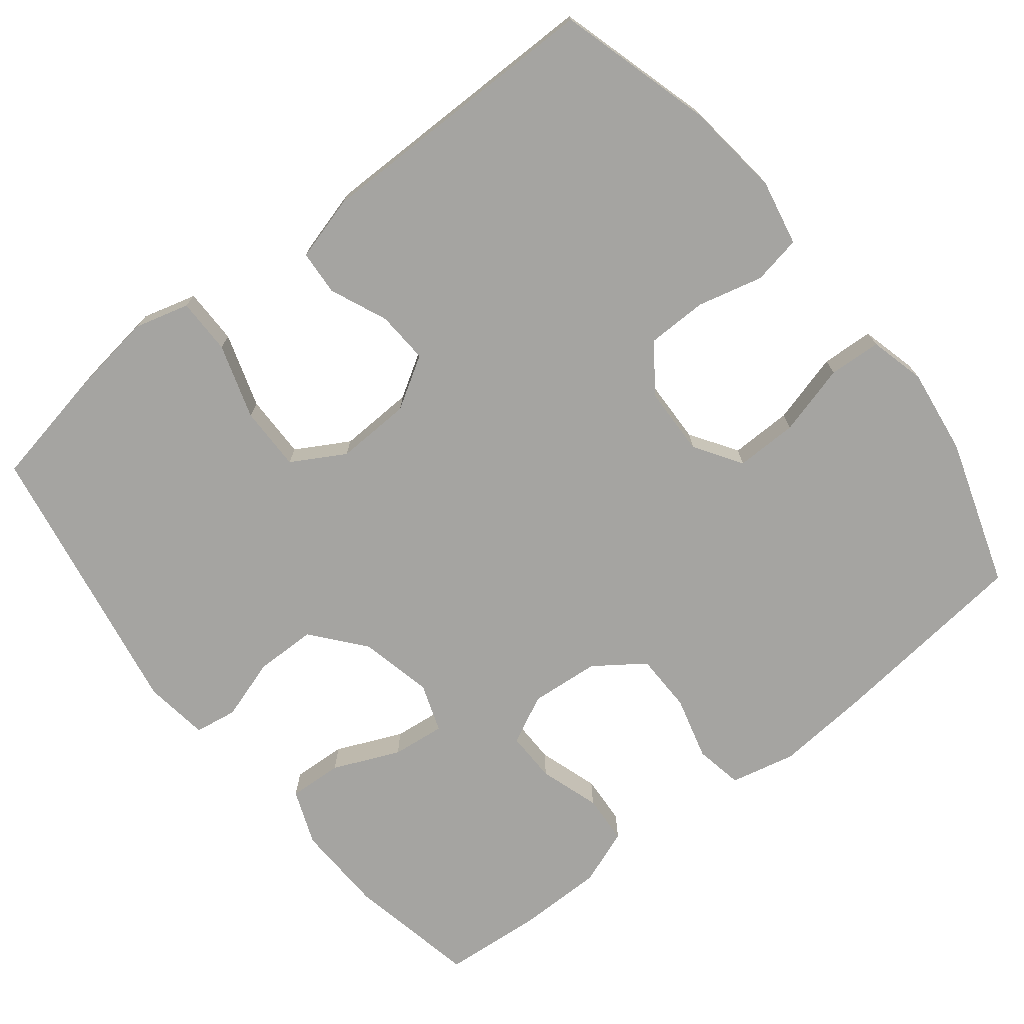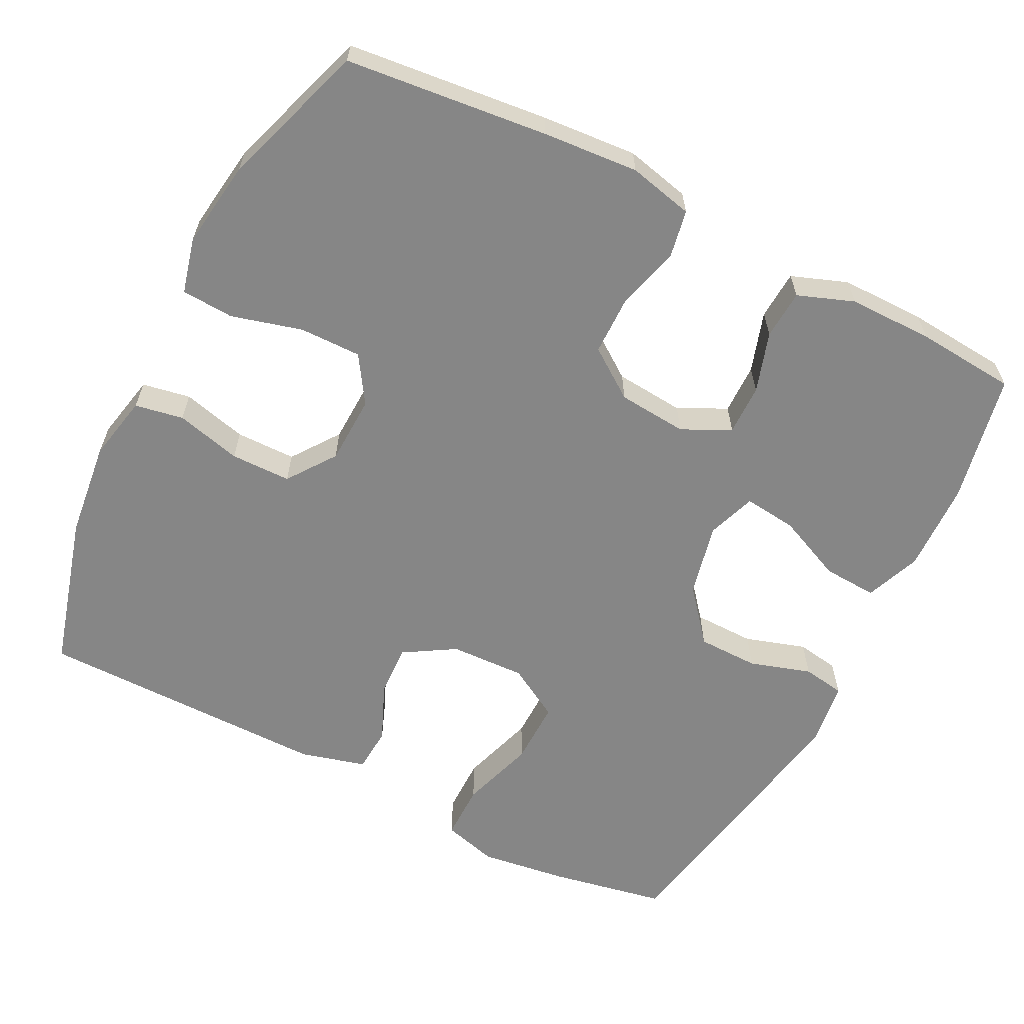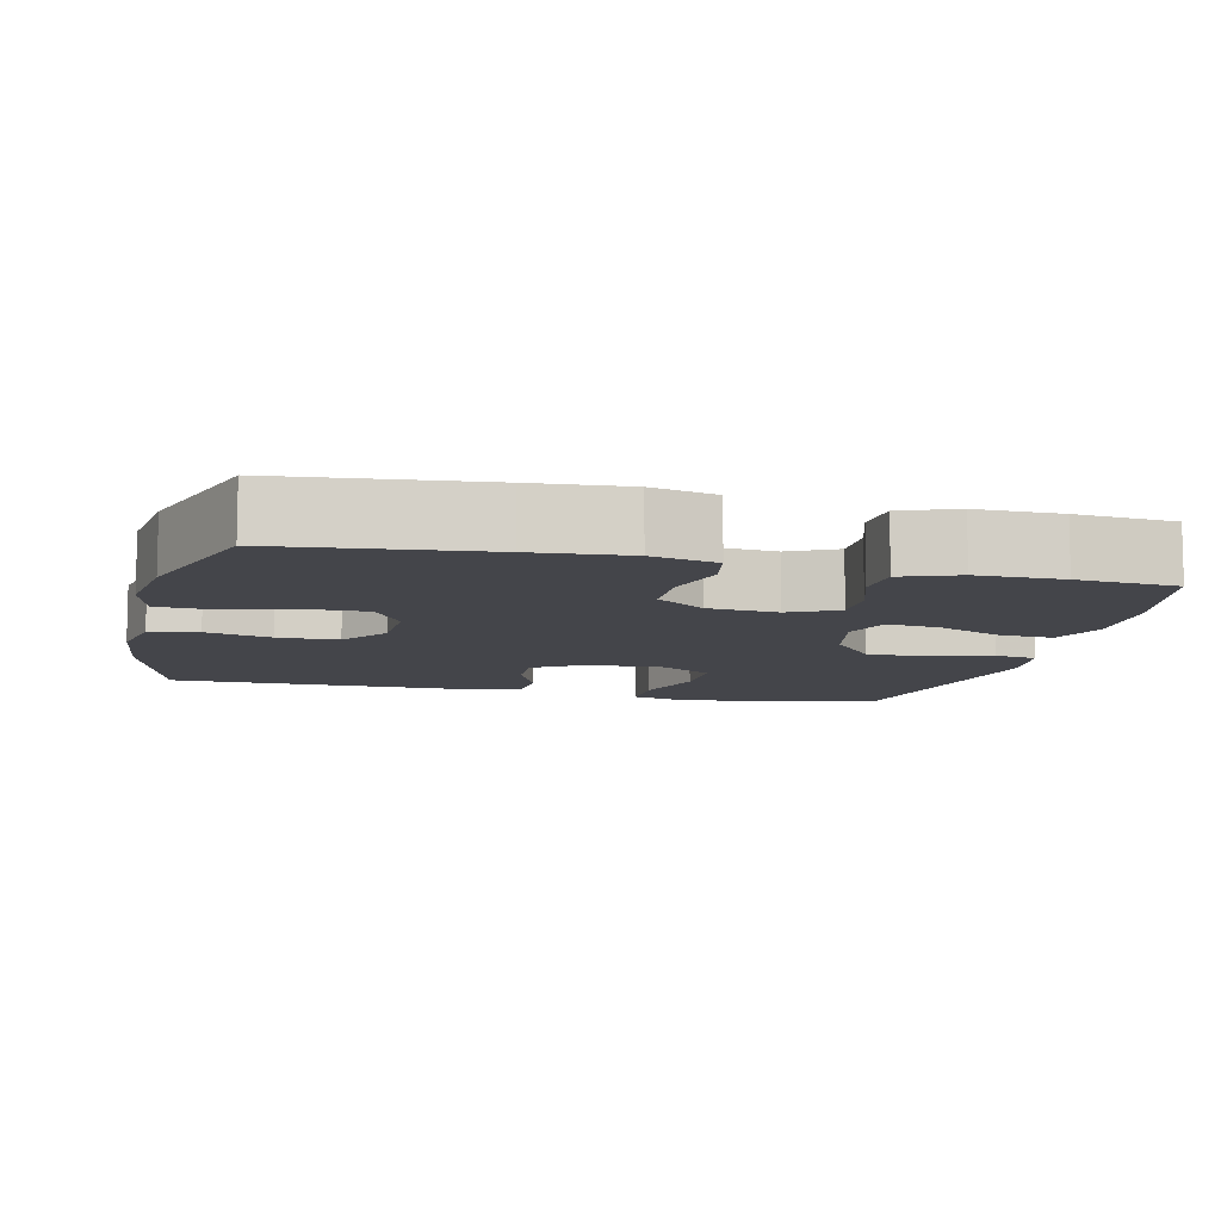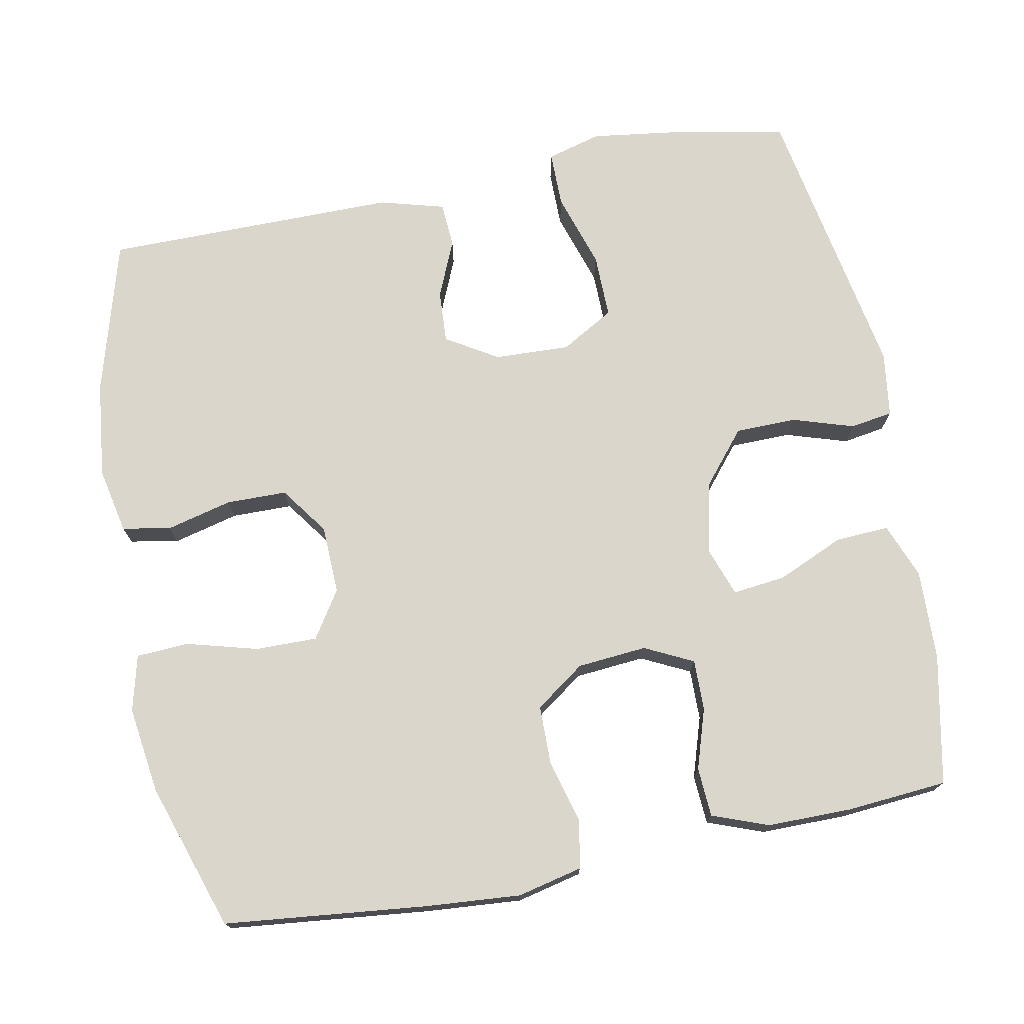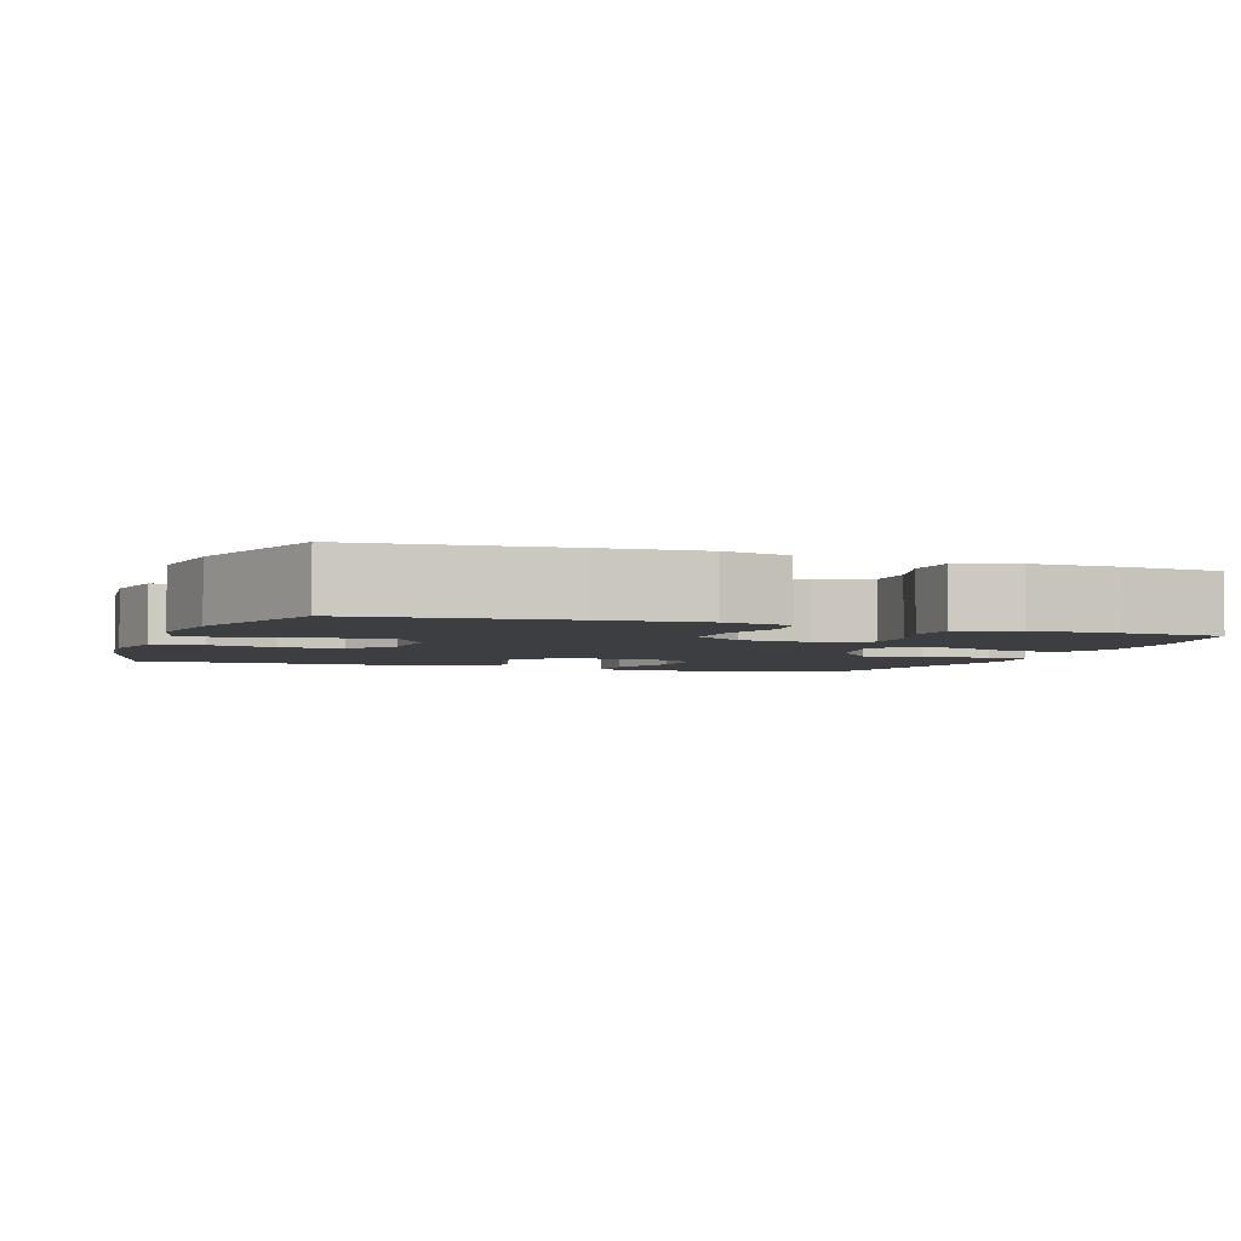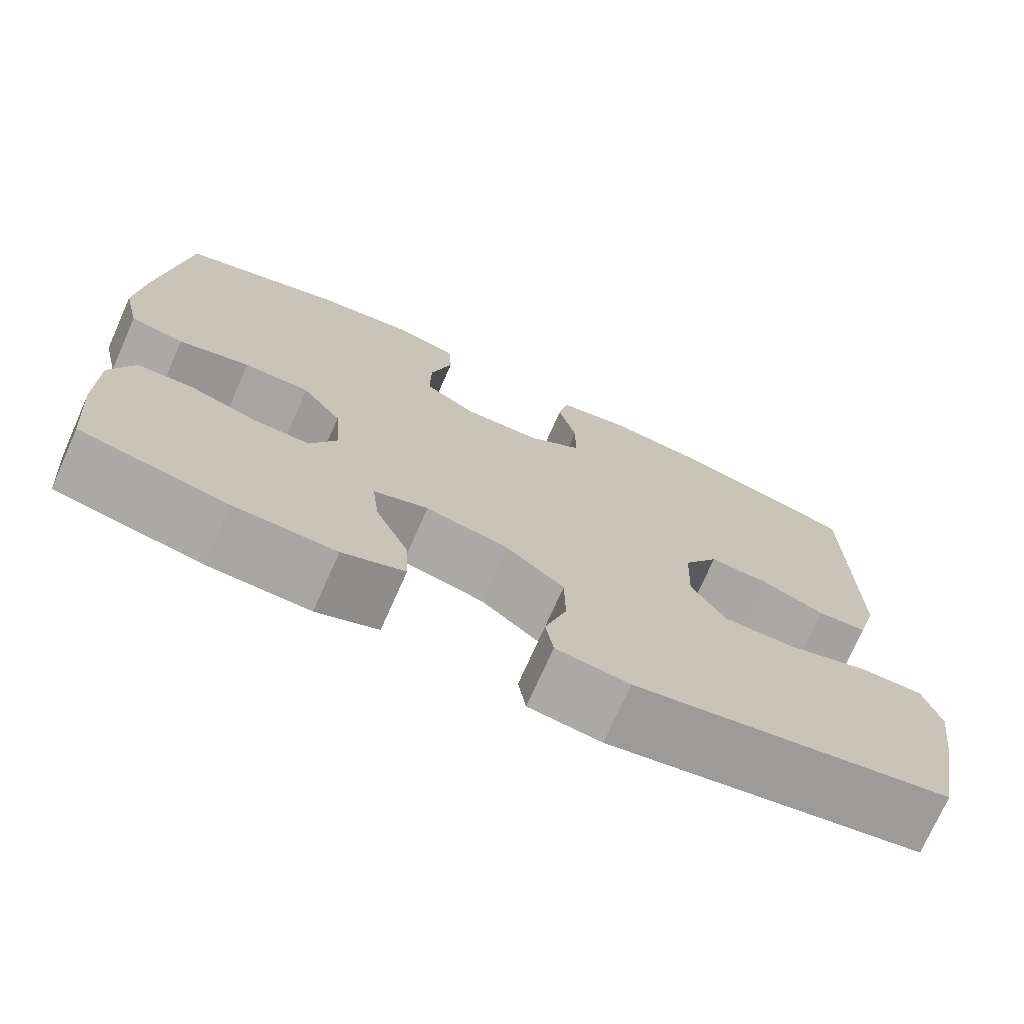
<metadata>
{"format":"obj","ext":"obj","renderer":"f3d","projection":"perspective","resolution":1024,"background":"white","views":[{"elev":-73.3,"azim":-51.6,"up":"+Y"},{"elev":-62.0,"azim":63.0,"up":"+Y"},{"elev":-9.3,"azim":76.6,"up":"+Y"},{"elev":74.0,"azim":79.0,"up":"+Y"},{"elev":-3.5,"azim":69.9,"up":"+Y"},{"elev":-73.7,"azim":156.0,"up":"+Z"}]}
</metadata>
<code>
v 0.5 0.07 -0.5
v 0.326 0.07 -0.535
v 0.205 0.07 -0.539
v 0.131 0.07 -0.51
v 0.135 0.07 -0.438
v 0.174 0.07 -0.349
v 0.182 0.07 -0.278
v 0.117 0.07 -0.255
v 0.019 0.07 -0.277
v -0.051 0.07 -0.335
v -0.052 0.07 -0.417
v -0.026 0.07 -0.499
v -0.035 0.07 -0.556
v -0.122 0.07 -0.568
v -0.5 0.07 -0.5
v -0.53 0.07 -0.344
v -0.546 0.07 -0.228
v -0.526 0.07 -0.155
v -0.451 0.07 -0.155
v -0.351 0.07 -0.187
v -0.265 0.07 -0.188
v -0.224 0.07 -0.117
v -0.228 0.07 -0.016
v -0.27 0.07 0.053
v -0.34 0.07 0.049
v -0.417 0.07 0.016
v -0.477 0.07 0.02
v -0.501 0.07 0.107
v -0.5 0.07 0.5
v -0.292 0.07 0.559
v -0.163 0.07 0.574
v -0.075 0.07 0.556
v -0.063 0.07 0.491
v -0.085 0.07 0.403
v -0.084 0.07 0.322
v -0.02 0.07 0.276
v 0.072 0.07 0.273
v 0.135 0.07 0.314
v 0.134 0.07 0.397
v 0.108 0.07 0.492
v 0.112 0.07 0.562
v 0.187 0.07 0.581
v 0.303 0.07 0.565
v 0.5 0.07 0.5
v 0.529 0.07 0.229
v 0.539 0.07 0.101
v 0.519 0.07 0.014
v 0.455 0.07 0.002
v 0.37 0.07 0.025
v 0.291 0.07 0.024
v 0.244 0.07 -0.042
v 0.236 0.07 -0.135
v 0.268 0.07 -0.2
v 0.336 0.07 -0.199
v 0.417 0.07 -0.173
v 0.483 0.07 -0.177
v 0.511 0.07 -0.252
v 0.511 0.07 -0.366
v 0.5 0 -0.5
v 0.326 0 -0.535
v 0.205 0 -0.539
v 0.131 0 -0.51
v 0.135 0 -0.438
v 0.174 0 -0.349
v 0.182 0 -0.278
v 0.117 0 -0.255
v 0.019 0 -0.277
v -0.051 0 -0.335
v -0.052 0 -0.417
v -0.026 0 -0.499
v -0.035 0 -0.556
v -0.122 0 -0.568
v -0.5 0 -0.5
v -0.53 0 -0.344
v -0.546 0 -0.228
v -0.526 0 -0.155
v -0.451 0 -0.155
v -0.351 0 -0.187
v -0.265 0 -0.188
v -0.224 0 -0.117
v -0.228 0 -0.016
v -0.27 0 0.053
v -0.34 0 0.049
v -0.417 0 0.016
v -0.477 0 0.02
v -0.501 0 0.107
v -0.5 0 0.5
v -0.292 0 0.559
v -0.163 0 0.574
v -0.075 0 0.556
v -0.063 0 0.491
v -0.085 0 0.403
v -0.084 0 0.322
v -0.02 0 0.276
v 0.072 0 0.273
v 0.135 0 0.314
v 0.134 0 0.397
v 0.108 0 0.492
v 0.112 0 0.562
v 0.187 0 0.581
v 0.303 0 0.565
v 0.5 0 0.5
v 0.529 0 0.229
v 0.539 0 0.101
v 0.519 0 0.014
v 0.455 0 0.002
v 0.37 0 0.025
v 0.291 0 0.024
v 0.244 0 -0.042
v 0.236 0 -0.135
v 0.268 0 -0.2
v 0.336 0 -0.199
v 0.417 0 -0.173
v 0.483 0 -0.177
v 0.511 0 -0.252
v 0.511 0 -0.366
f 54 55 56 57
f 53 54 57 58
f 46 47 48 49
f 46 49 50
f 45 46 50
f 44 45 50
f 43 44 50 51
f 39 40 41 42
f 38 39 42 43
f 31 32 33 34
f 31 34 35
f 30 31 35
f 29 30 35
f 28 29 35 36
f 25 26 27 28
f 24 25 28 36
f 17 18 19 20
f 17 20 21
f 16 17 21
f 15 16 21
f 14 15 21
f 11 12 13 14
f 10 11 14 21
f 9 10 21 22
f 3 4 5 6
f 3 6 7
f 2 3 7
f 53 58 1 2
f 52 53 2 7
f 51 52 7 8
f 38 43 51 8
f 37 38 8 9
f 23 24 36 37
f 9 22 23 37
f 115 114 113 112
f 116 115 112 111
f 107 106 105 104
f 108 107 104
f 108 104 103
f 108 103 102
f 109 108 102 101
f 100 99 98 97
f 101 100 97 96
f 92 91 90 89
f 93 92 89
f 93 89 88
f 93 88 87
f 94 93 87 86
f 86 85 84 83
f 94 86 83 82
f 78 77 76 75
f 79 78 75
f 79 75 74
f 79 74 73
f 79 73 72
f 72 71 70 69
f 79 72 69 68
f 80 79 68 67
f 64 63 62 61
f 65 64 61
f 65 61 60
f 60 59 116 111
f 65 60 111 110
f 66 65 110 109
f 66 109 101 96
f 67 66 96 95
f 95 94 82 81
f 95 81 80 67
f 1 59 60 2
f 2 60 61 3
f 3 61 62 4
f 4 62 63 5
f 5 63 64 6
f 6 64 65 7
f 7 65 66 8
f 8 66 67 9
f 9 67 68 10
f 10 68 69 11
f 11 69 70 12
f 12 70 71 13
f 13 71 72 14
f 14 72 73 15
f 15 73 74 16
f 16 74 75 17
f 17 75 76 18
f 18 76 77 19
f 19 77 78 20
f 20 78 79 21
f 21 79 80 22
f 22 80 81 23
f 23 81 82 24
f 24 82 83 25
f 25 83 84 26
f 26 84 85 27
f 27 85 86 28
f 28 86 87 29
f 29 87 88 30
f 30 88 89 31
f 31 89 90 32
f 32 90 91 33
f 33 91 92 34
f 34 92 93 35
f 35 93 94 36
f 36 94 95 37
f 37 95 96 38
f 38 96 97 39
f 39 97 98 40
f 40 98 99 41
f 41 99 100 42
f 42 100 101 43
f 43 101 102 44
f 44 102 103 45
f 45 103 104 46
f 46 104 105 47
f 47 105 106 48
f 48 106 107 49
f 49 107 108 50
f 50 108 109 51
f 51 109 110 52
f 52 110 111 53
f 53 111 112 54
f 54 112 113 55
f 55 113 114 56
f 56 114 115 57
f 57 115 116 58
f 58 116 59 1

</code>
